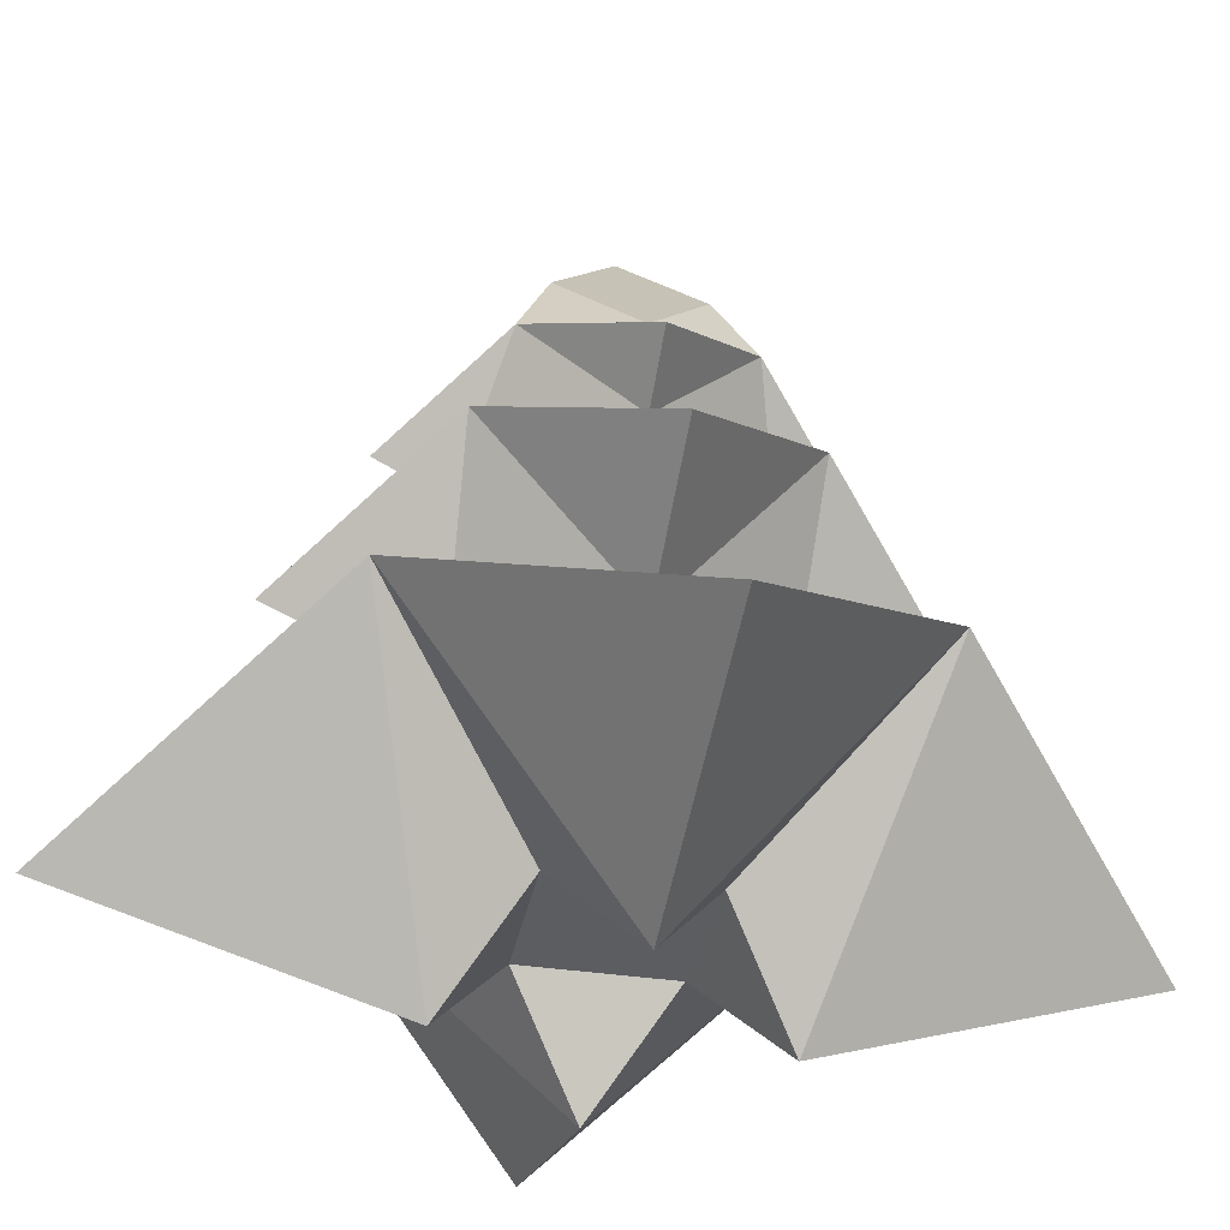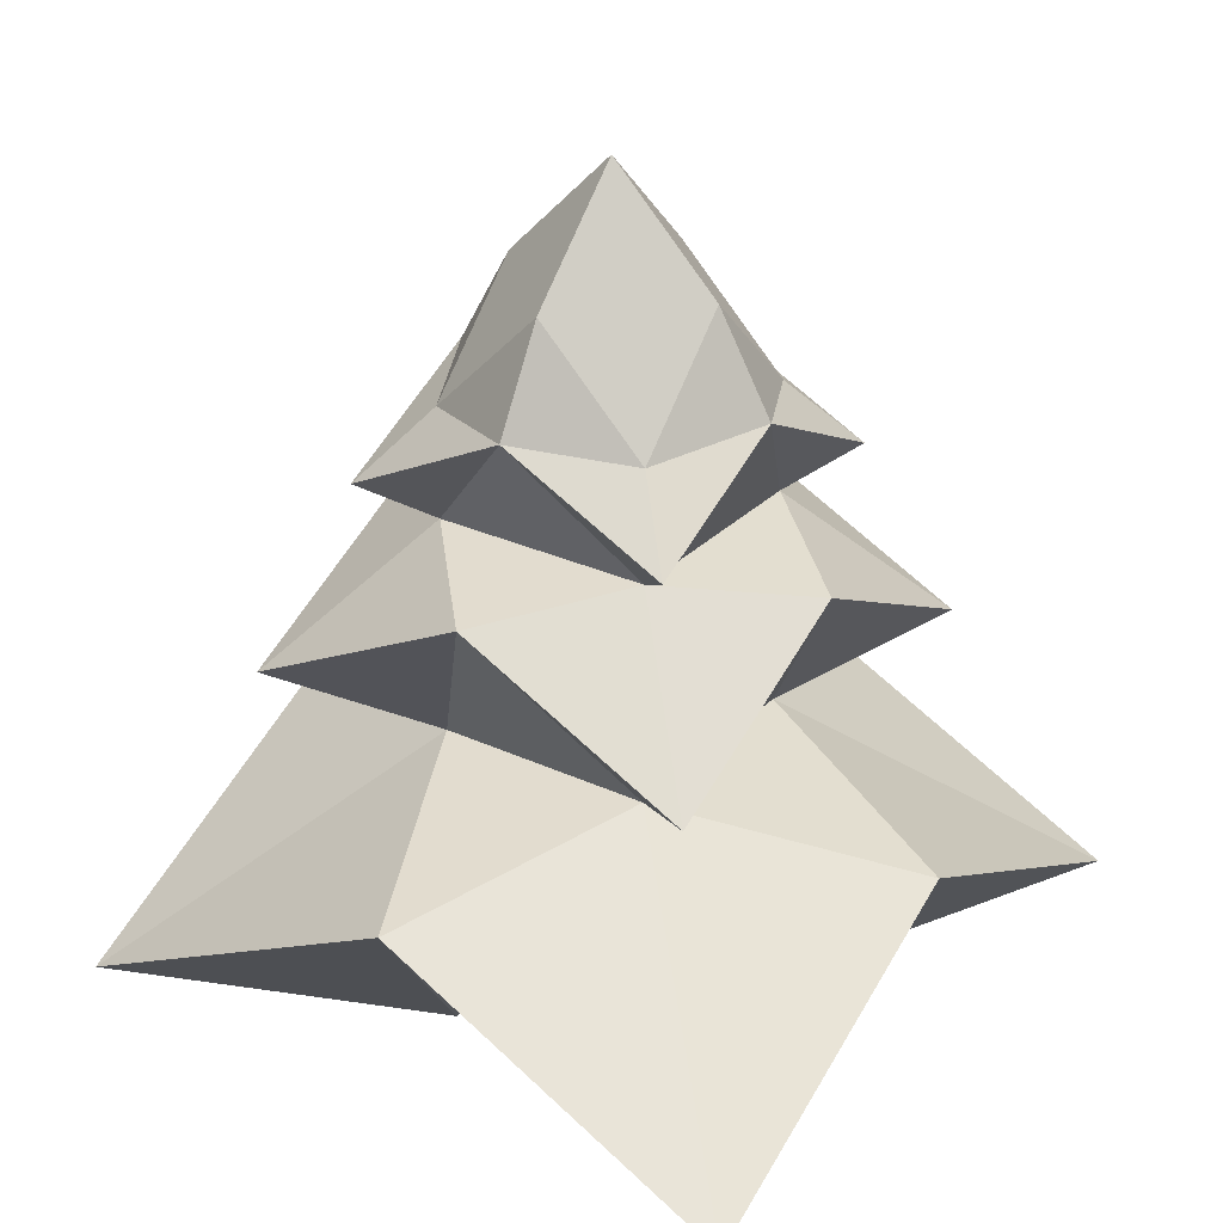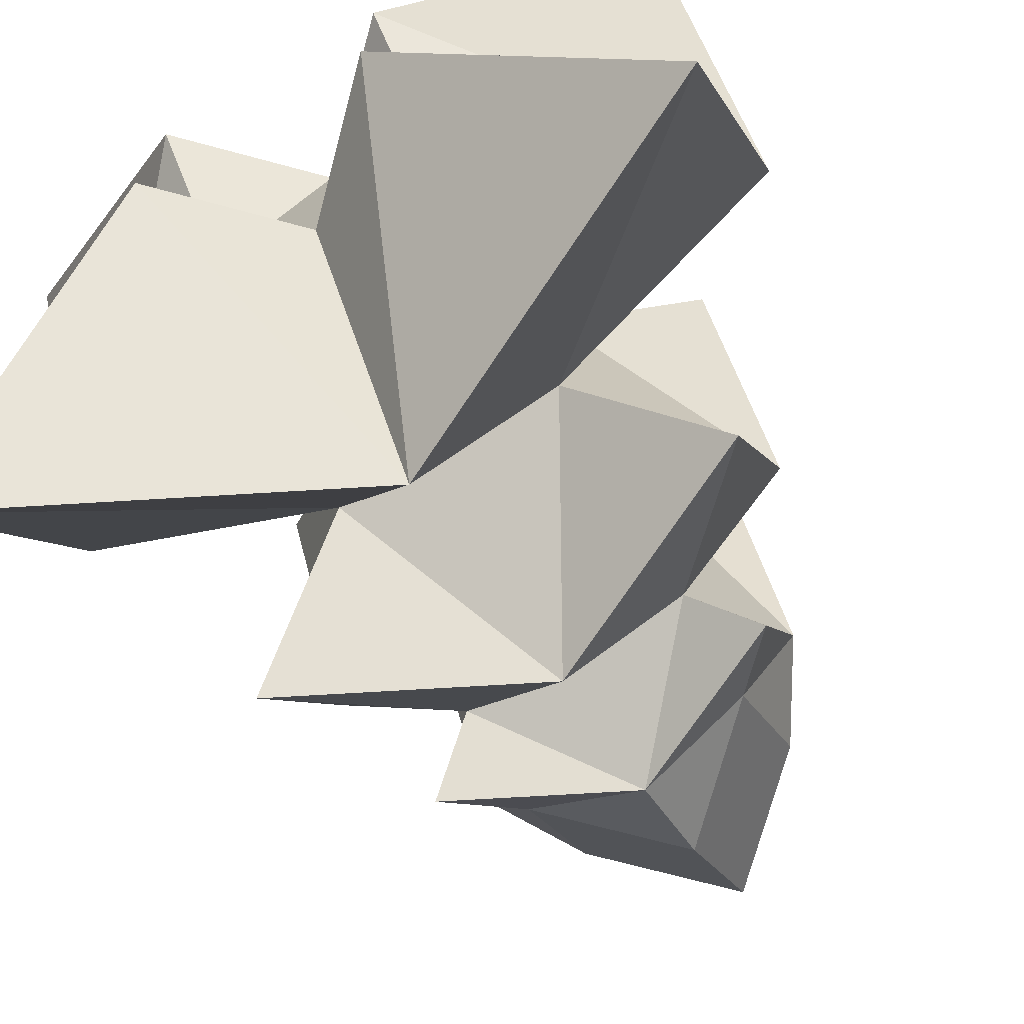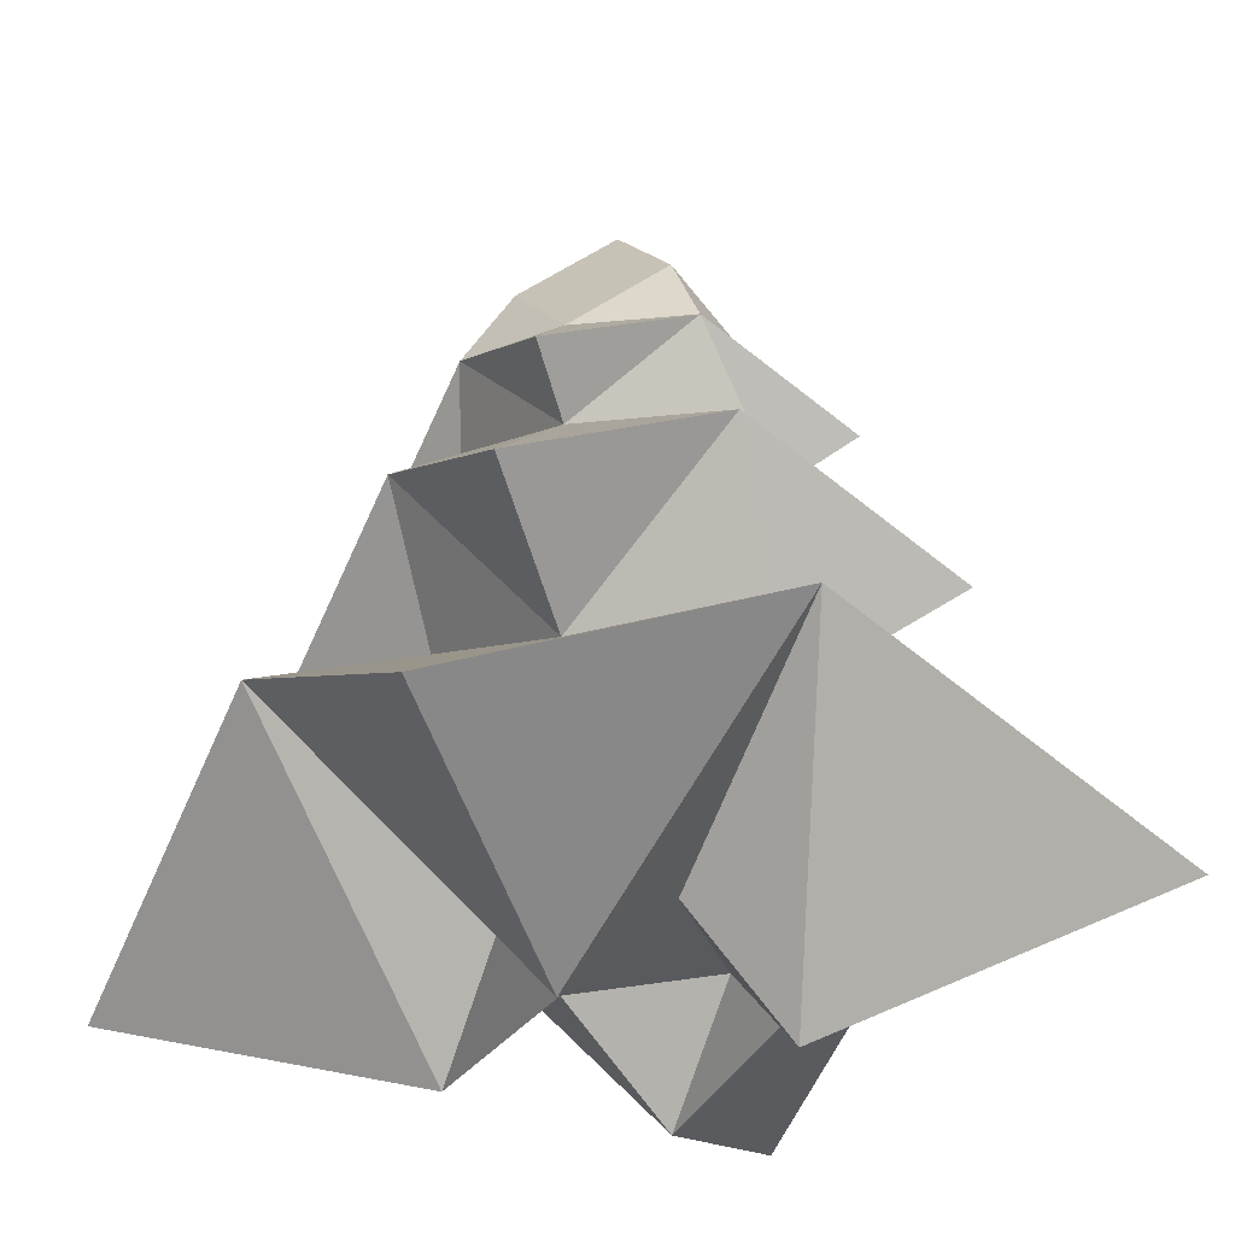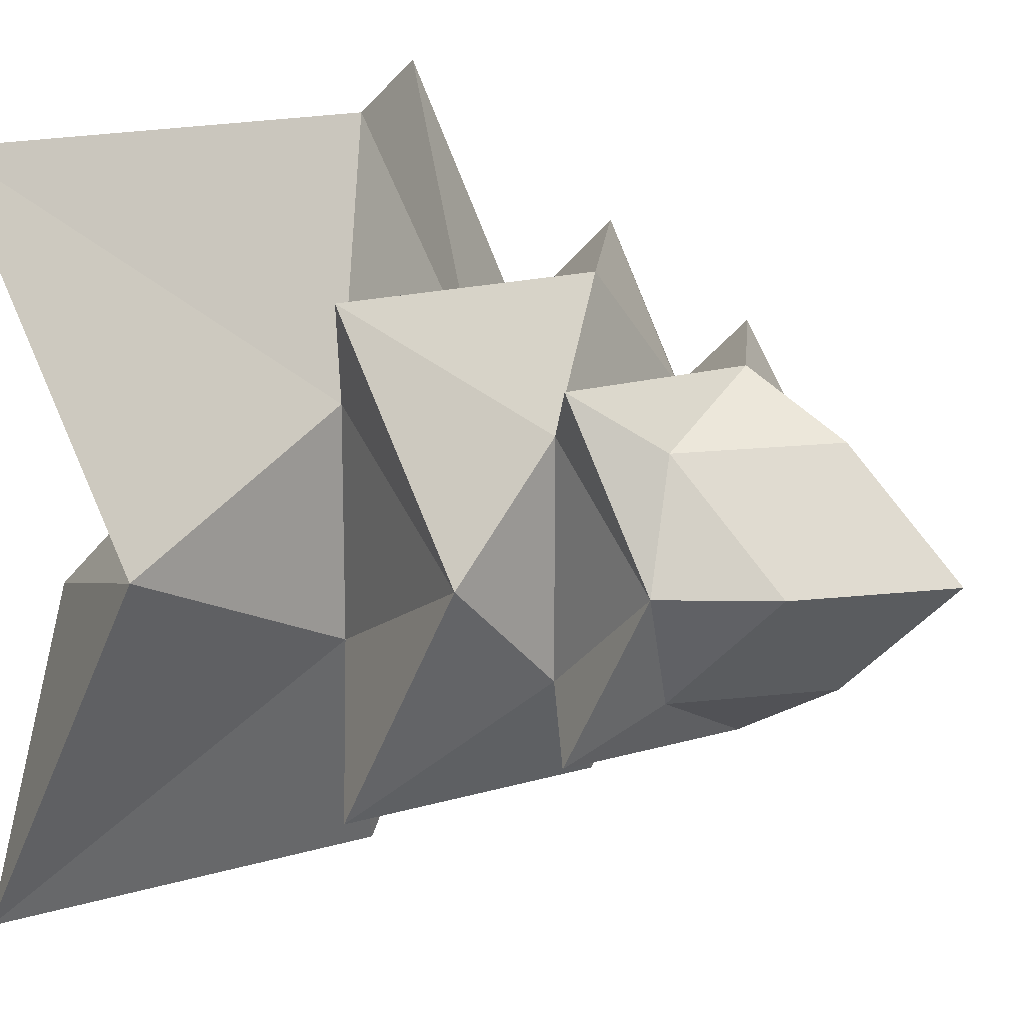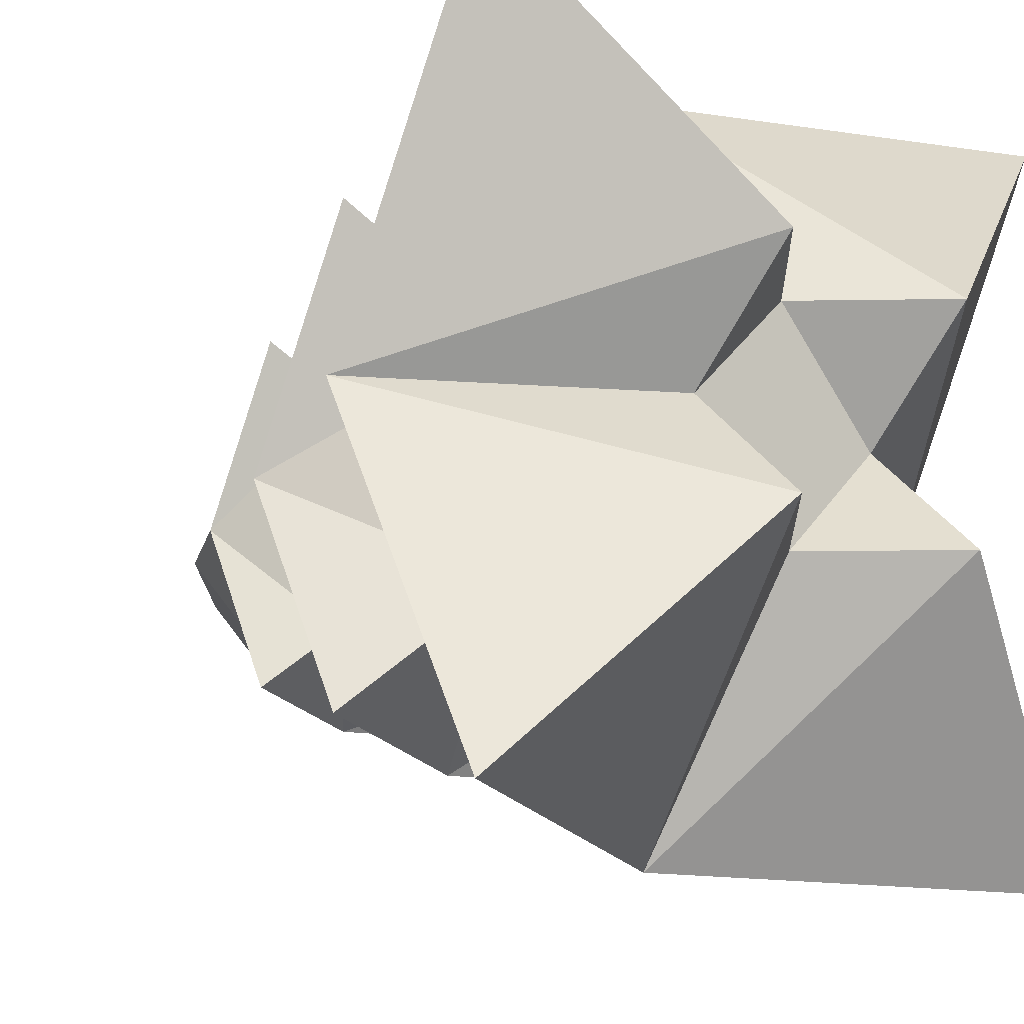
<metadata>
{"format":"obj","ext":"obj","renderer":"f3d","projection":"perspective","resolution":1024,"background":"white","views":[{"elev":-36.9,"azim":-56.2,"up":"+Y"},{"elev":28.8,"azim":-145.4,"up":"+Y"},{"elev":-71.8,"azim":30.0,"up":"+Z"},{"elev":-31.5,"azim":-117.2,"up":"+Y"},{"elev":16.0,"azim":121.4,"up":"+Z"},{"elev":-17.6,"azim":-43.3,"up":"+Z"}]}
</metadata>
<code>
o Cube
v 1 0 -1
v 1 -1 -1
v 1 0 1
v 1 -1 1
v -1 0 -1
v -1 -1 -1
v -1 0 1
v -1 -1 1
v -1 -1 0
v 1 1 0
v -1 1 0
v 1 -1 0
v 0 -1 -1
v 0 1 1
v 0 -1 1
v 0 1 -1
v 0 -1.225 2.1
v 0 2 0
v 1.5 -0.625 -1.5
v -1.5 -0.625 1.5
v 1.5 -0.625 1.5
v -1.5 -0.625 -1.5
v 1.5 0.125 0
v -1.5 0.125 0
v 0 0.125 -1.5
v 0 0.125 1.5
v -1 -3 0
v -1 -3 1
v 0 -3 -1
v -1 -3 -1
v 0 -3 1
v 1 -3 1
v 1 -3 0
v 1 -3 -1
v 0 -3.45 -3.2
v -2.1 -2.275 2.1
v 2.1 -1.225 0
v 2.1 -2.275 2.1
v -2.1 -1.225 0
v 2.1 -2.275 -2.1
v 0 -1.225 -2.1
v -2.1 -2.275 -2.1
v -1 -5 0
v -1 -6 1
v 0 -5 -1
v -1 -6 -1
v 0 -5 1
v 1 -6 1
v 1 -5 0
v 1 -6 -1
v 0 -5 0
v 3.2 -5.05 -3.2
v -3.2 -5.05 3.2
v -3.2 -3.45 0
v 3.2 -5.05 3.2
v 3.2 -3.45 0
v -3.2 -5.05 -3.2
v 0 -3.45 3.2
f 11 14 18
f 26 7 20
f 24 5 22
f 37 34 40
f 23 3 21
f 25 1 19
f 1 23 19
f 39 28 36
f 7 24 20
f 16 11 18
f 16 10 1
f 17 28 31
f 5 25 22
f 37 32 33
f 3 26 21
f 10 14 3
f 4 26 15
f 6 25 13
f 8 24 9
f 2 23 12
f 25 2 13
f 23 4 12
f 24 6 9
f 26 8 15
f 56 50 52
f 56 48 49
f 35 50 45
f 54 44 53
f 41 34 29
f 39 30 27
f 41 30 42
f 17 32 38
f 4 17 38
f 6 41 42
f 6 39 9
f 2 41 13
f 4 37 12
f 8 17 15
f 8 39 36
f 2 37 40
f 49 47 51
f 45 49 51
f 45 43 46
f 43 47 44
f 35 46 57
f 58 44 47
f 54 46 43
f 58 48 55
f 32 58 55
f 30 54 27
f 28 58 31
f 30 35 57
f 28 54 53
f 34 35 29
f 32 56 33
f 34 56 52
f 11 7 14
f 26 14 7
f 24 11 5
f 37 33 34
f 23 10 3
f 25 16 1
f 1 10 23
f 39 27 28
f 7 11 24
f 16 5 11
f 16 18 10
f 17 36 28
f 5 16 25
f 37 38 32
f 3 14 26
f 10 18 14
f 4 21 26
f 6 22 25
f 8 20 24
f 2 19 23
f 25 19 2
f 23 21 4
f 24 22 6
f 26 20 8
f 56 49 50
f 56 55 48
f 35 52 50
f 54 43 44
f 41 40 34
f 39 42 30
f 41 29 30
f 17 31 32
f 4 15 17
f 6 13 41
f 6 42 39
f 2 40 41
f 4 38 37
f 8 36 17
f 8 9 39
f 2 12 37
f 49 48 47
f 45 50 49
f 45 51 43
f 43 51 47
f 35 45 46
f 58 53 44
f 54 57 46
f 58 47 48
f 32 31 58
f 30 57 54
f 28 53 58
f 30 29 35
f 28 27 54
f 34 52 35
f 32 55 56
f 34 33 56

</code>
